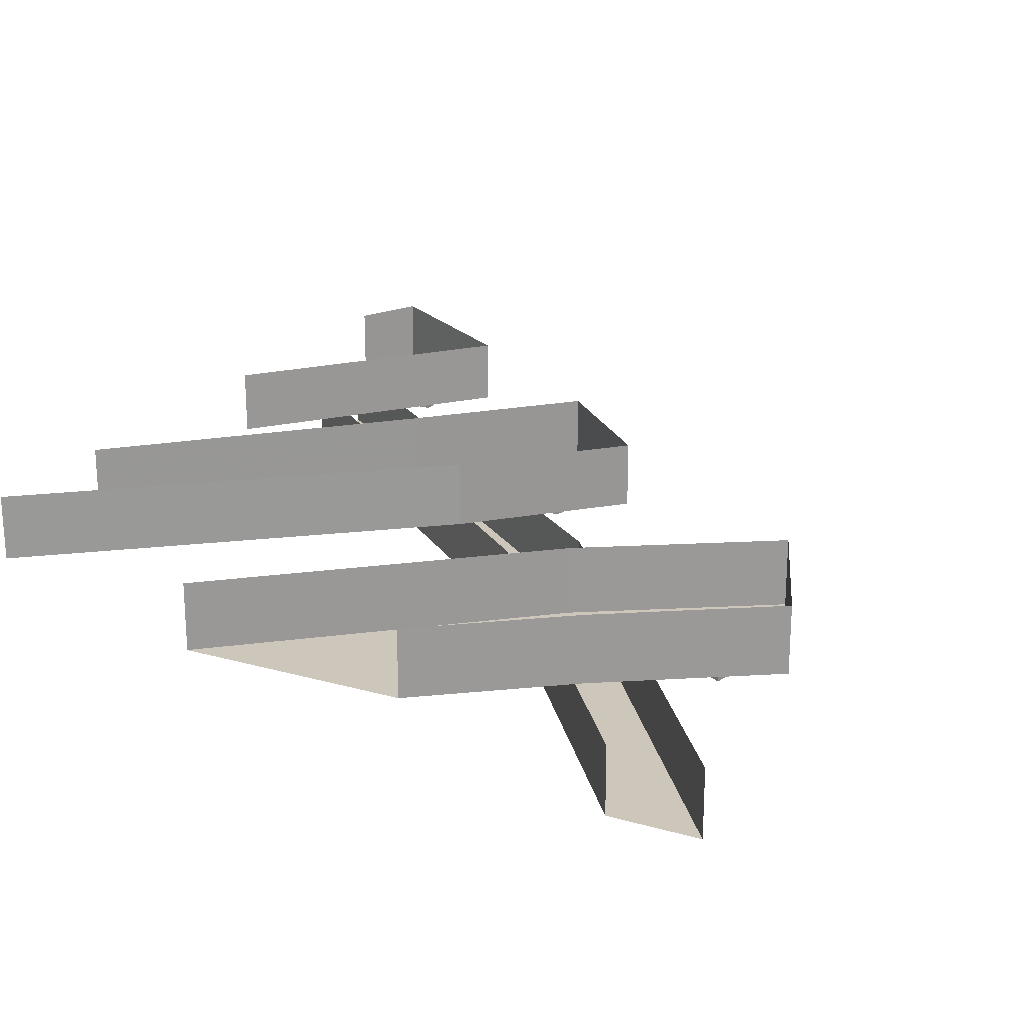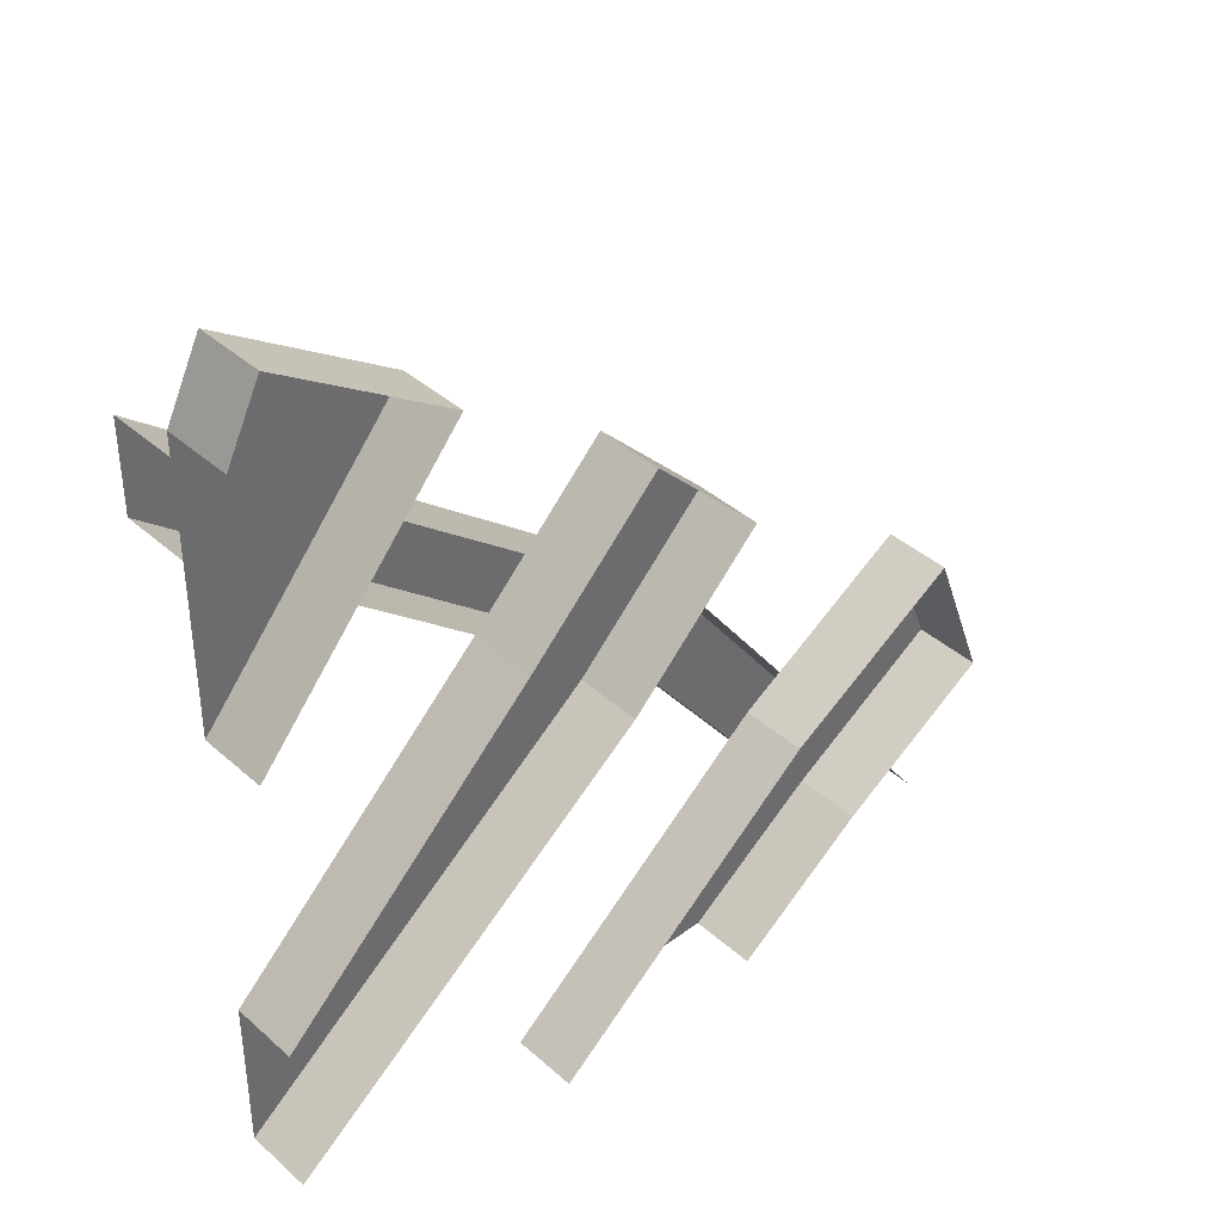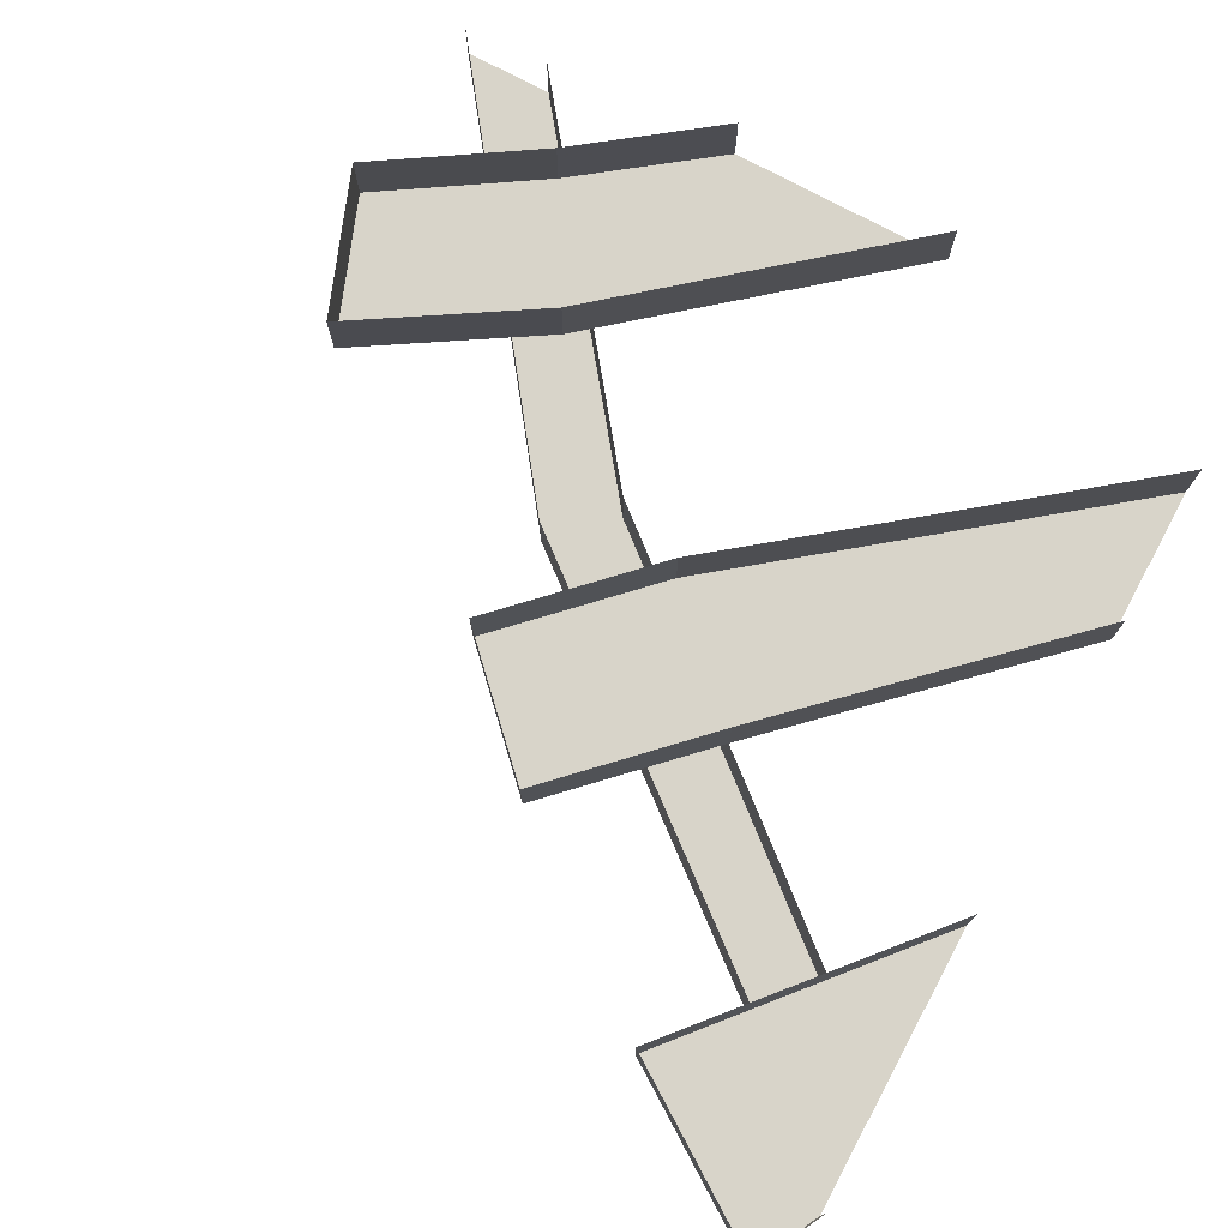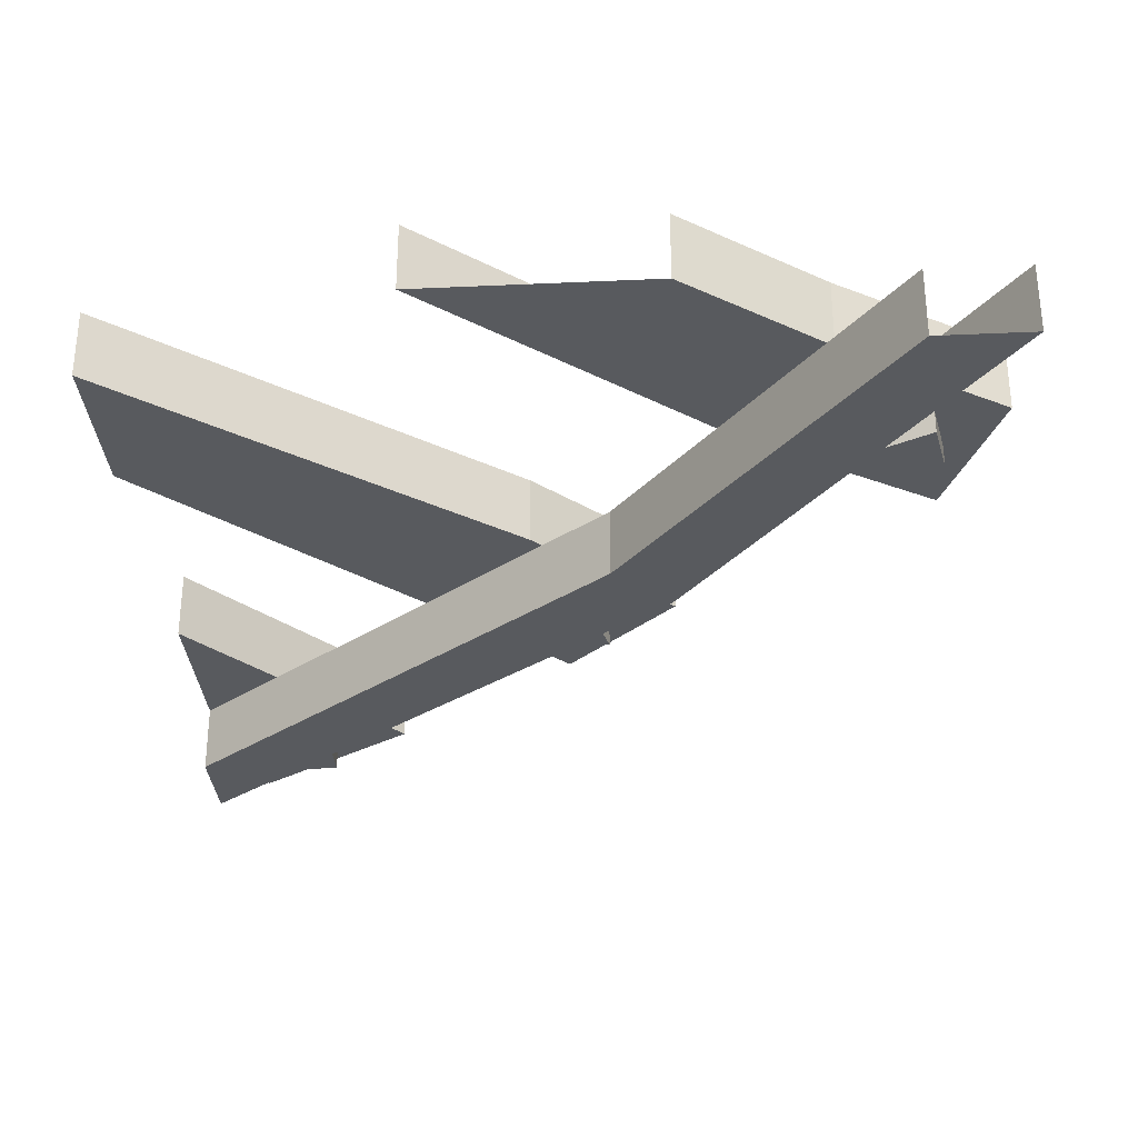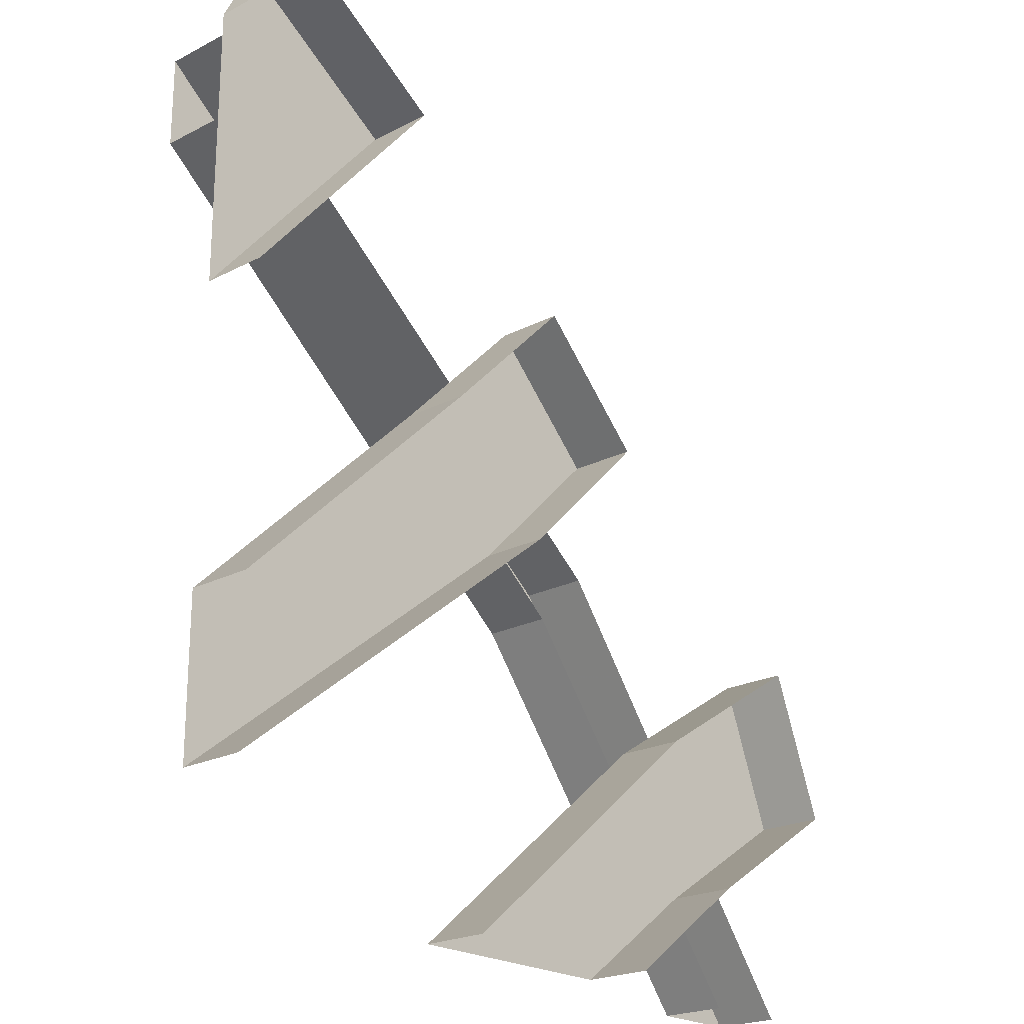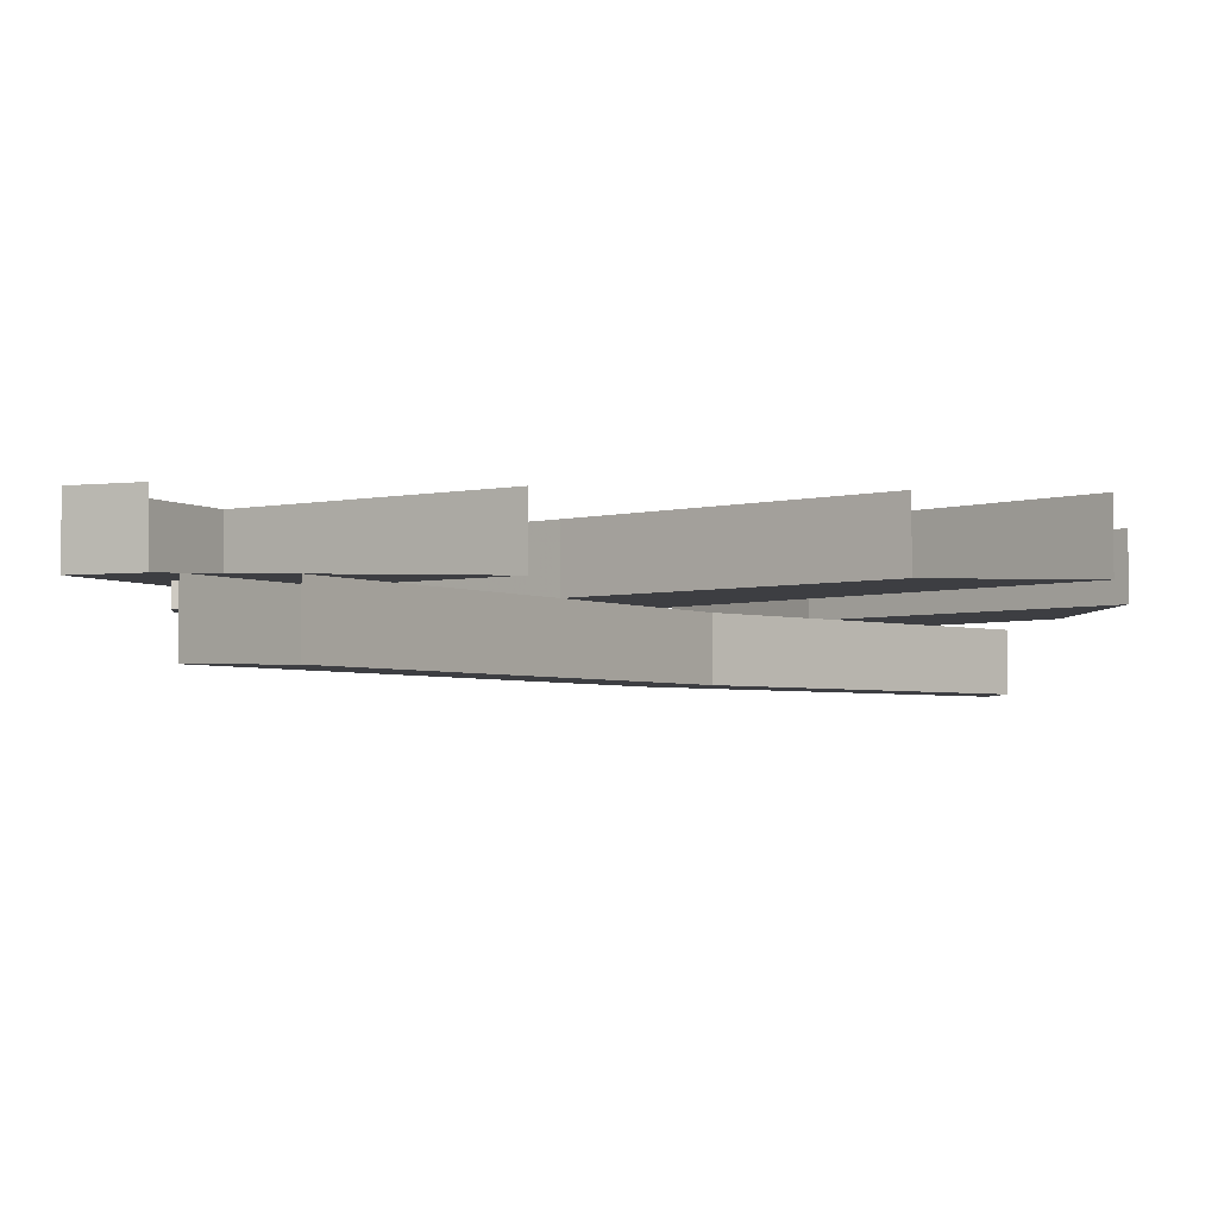
<metadata>
{"format":"obj","ext":"obj","renderer":"f3d","projection":"perspective","resolution":1024,"background":"white","views":[{"elev":21.4,"azim":-153.4,"up":"+Y"},{"elev":39.5,"azim":137.7,"up":"+Z"},{"elev":75.3,"azim":28.3,"up":"+Y"},{"elev":-31.1,"azim":-176.3,"up":"+Y"},{"elev":-22.0,"azim":132.0,"up":"+Z"},{"elev":-3.5,"azim":84.3,"up":"+Y"}]}
</metadata>
<code>
v 0.5 -0.09375 0
v 0.5 -0.09375 0.0625
v 0.1484 -0.09375 -0.2188
v 0.1875 -0.09375 -0.2578
v 0.5 -0.04688 0
v 0.1875 -0.04688 -0.2578
v 0 -0.09375 -0.5
v 0 -0.04688 -0.5
v 0.5 -0.04688 0.0625
v 0.1484 -0.04688 -0.2188
v -0.0625 -0.04688 -0.5
v -0.0625 -0.09375 -0.5
v 0.04688 -0.04688 -0.4297
v -0.0625 -0.04688 -0.3594
v -0.0625 0 -0.3594
v 0.04688 0 -0.4297
v 0.1406 0 -0.5
v 0.1406 -0.04688 -0.5
v 0.1016 -0.04688 -0.3359
v -0.02344 -0.04688 -0.2578
v -0.02344 0 -0.2578
v 0.1016 0 -0.3359
v 0.2969 -0.04688 -0.5
v 0.2969 0 -0.5
v 0.2422 -0.04688 -0.2266
v 0.1484 -0.04688 -0.1328
v 0.1484 0 -0.1328
v 0.2422 0 -0.2266
v 0.5 0 -0.4297
v 0.5 -0.04688 -0.4297
v 0.3203 -0.04688 -0.1484
v 0.2266 -0.04688 -0.05469
v 0.2266 0 -0.05469
v 0.3203 0 -0.1484
v 0.5 -0.04688 -0.3203
v 0.5 0 -0.3203
v 0.5 -0.04688 -0.1172
v 0.3594 -0.04688 0.04688
v 0.3594 0 0.04688
v 0.5 0 -0.1172
v 0.4766 -0.04688 0.125
v 0.5 -0.04688 0.07812
v 0.5 0 0.07812
v 0.4766 0 0.125
v 0.2031 -0.0625 -0.1406
v 0.1953 -0.0625 -0.1094
v 0.1953 -0.04688 -0.1094
v 0.2031 -0.04688 -0.1406
v 0.2344 -0.0625 -0.1406
v 0.2266 -0.0625 -0.1094
v 0.2266 -0.04688 -0.1094
v 0.2344 -0.04688 -0.1406
v 0.4141 -0.0625 0.03906
v 0.4141 -0.0625 0.07031
v 0.4141 -0.04688 0.07031
v 0.4141 -0.04688 0.03906
v 0.4453 -0.0625 0.03906
v 0.4453 -0.0625 0.07031
v 0.4453 -0.04688 0.07031
v 0.4453 -0.04688 0.03906
v -0.01562 -0.0625 -0.3594
v -0.02344 -0.0625 -0.3203
v -0.02344 -0.04688 -0.3203
v -0.01562 -0.04688 -0.3594
v 0.01562 -0.0625 -0.3438
v 0.007812 -0.0625 -0.3125
v 0.007812 -0.04688 -0.3125
v 0.01562 -0.04688 -0.3438
f 1 2 3
f 1 3 4
f 3 12 4
f 4 12 7
f 45 46 47
f 45 47 48
f 45 48 49
f 45 49 46
f 46 49 50
f 46 50 51
f 46 51 47
f 50 49 52
f 50 52 51
f 49 48 52
f 53 54 55
f 53 55 56
f 53 56 57
f 53 57 54
f 54 57 58
f 54 58 59
f 54 59 55
f 58 57 60
f 58 60 59
f 57 56 60
f 61 62 63
f 61 63 64
f 61 64 65
f 61 65 62
f 62 65 66
f 62 66 67
f 62 67 63
f 66 65 68
f 66 68 67
f 65 64 68
f 1 4 5
f 5 4 6
f 6 4 7
f 6 7 8
f 2 9 10
f 2 10 3
f 3 10 11
f 3 11 12
f 13 14 15
f 13 15 16
f 13 16 17
f 13 17 18
f 14 20 21
f 14 21 15
f 20 19 22
f 20 22 21
f 22 19 23
f 22 23 24
f 25 26 27
f 25 27 28
f 25 28 29
f 25 29 30
f 26 32 33
f 26 33 27
f 32 31 34
f 32 34 33
f 34 31 35
f 34 35 36
f 37 38 39
f 37 39 40
f 41 42 43
f 41 43 44
f 41 44 38
f 38 44 39
f 13 18 19
f 13 19 14
f 14 19 20
f 19 18 23
f 25 30 31
f 25 31 26
f 26 31 32
f 31 30 35
f 41 38 42
f 42 38 37

</code>
